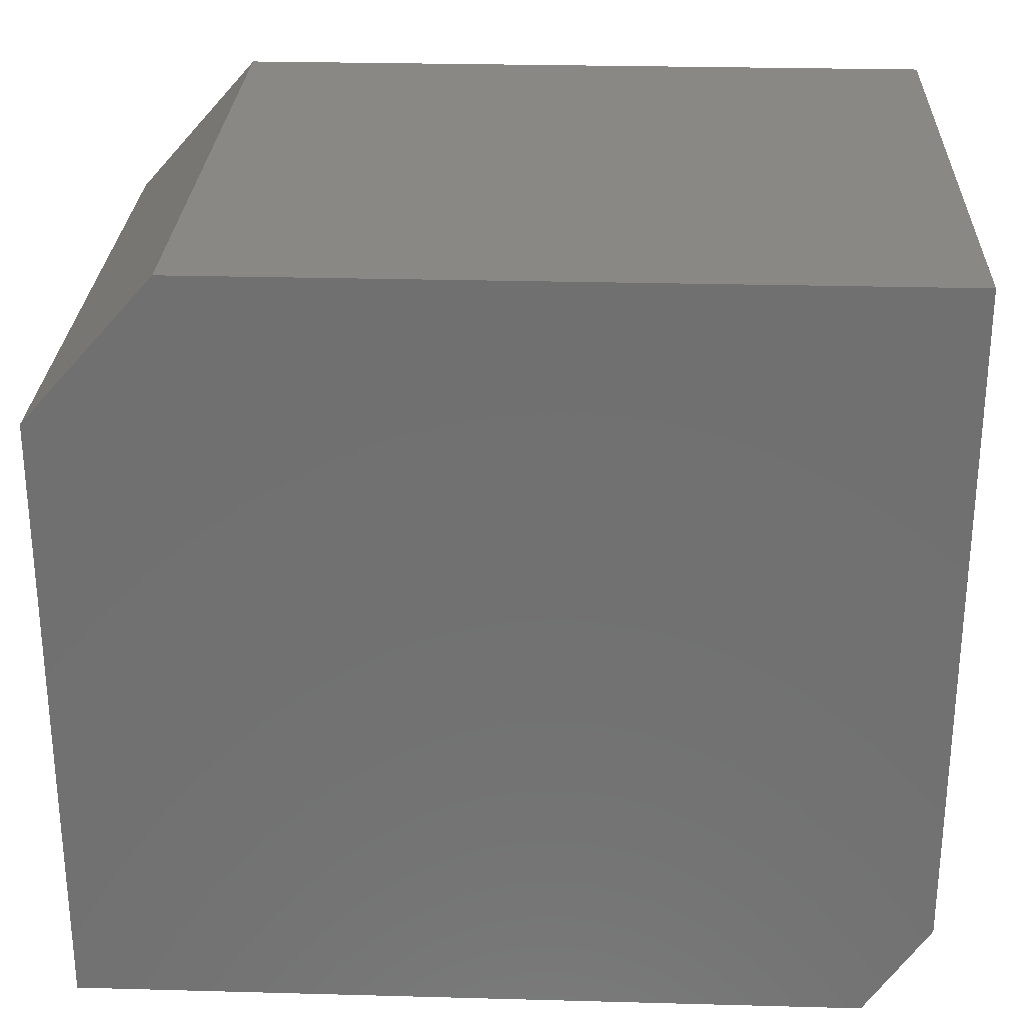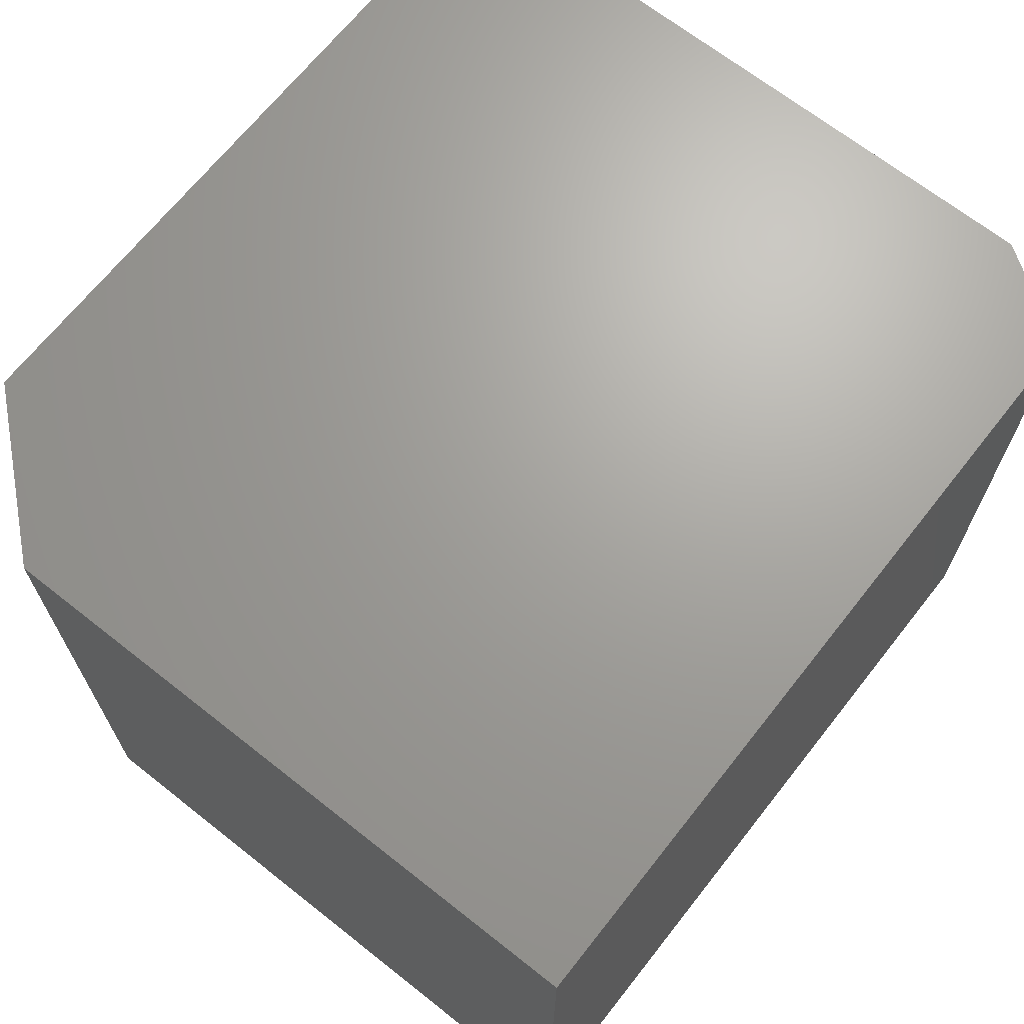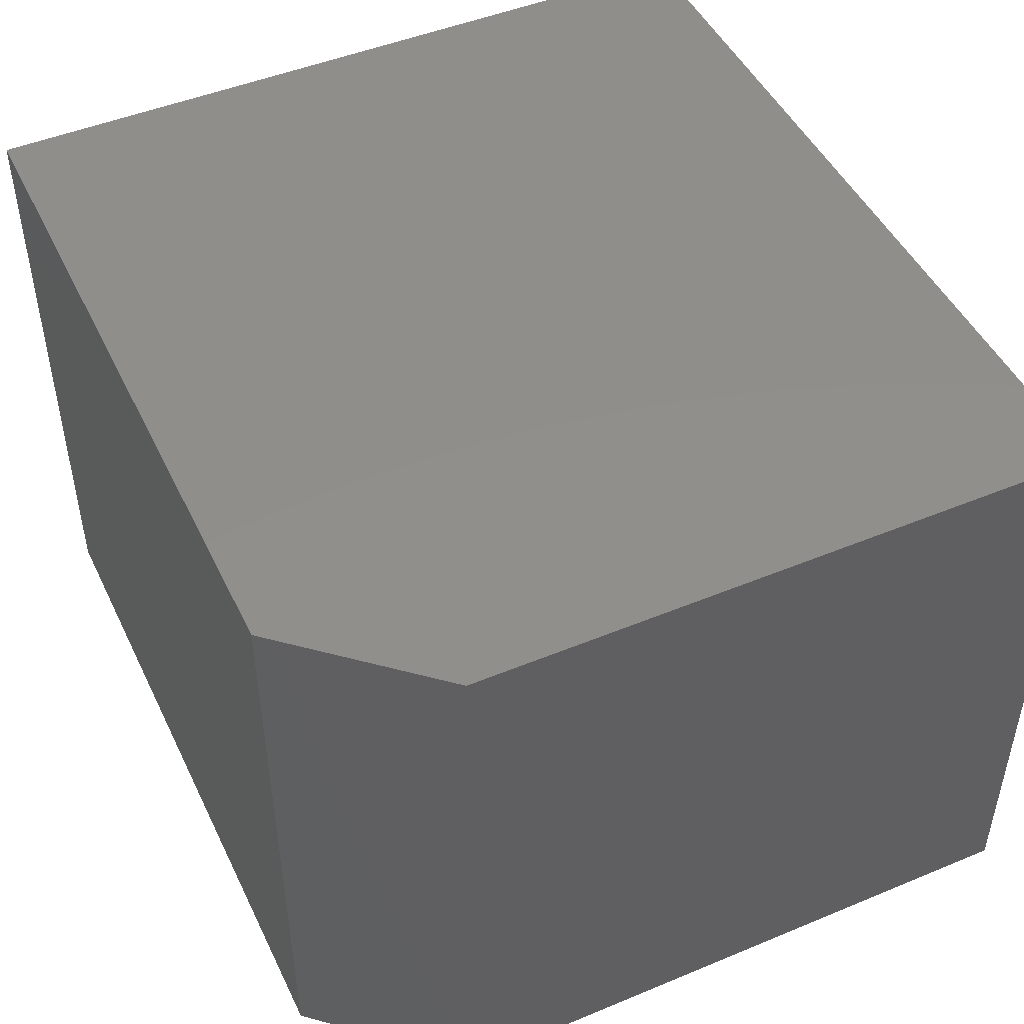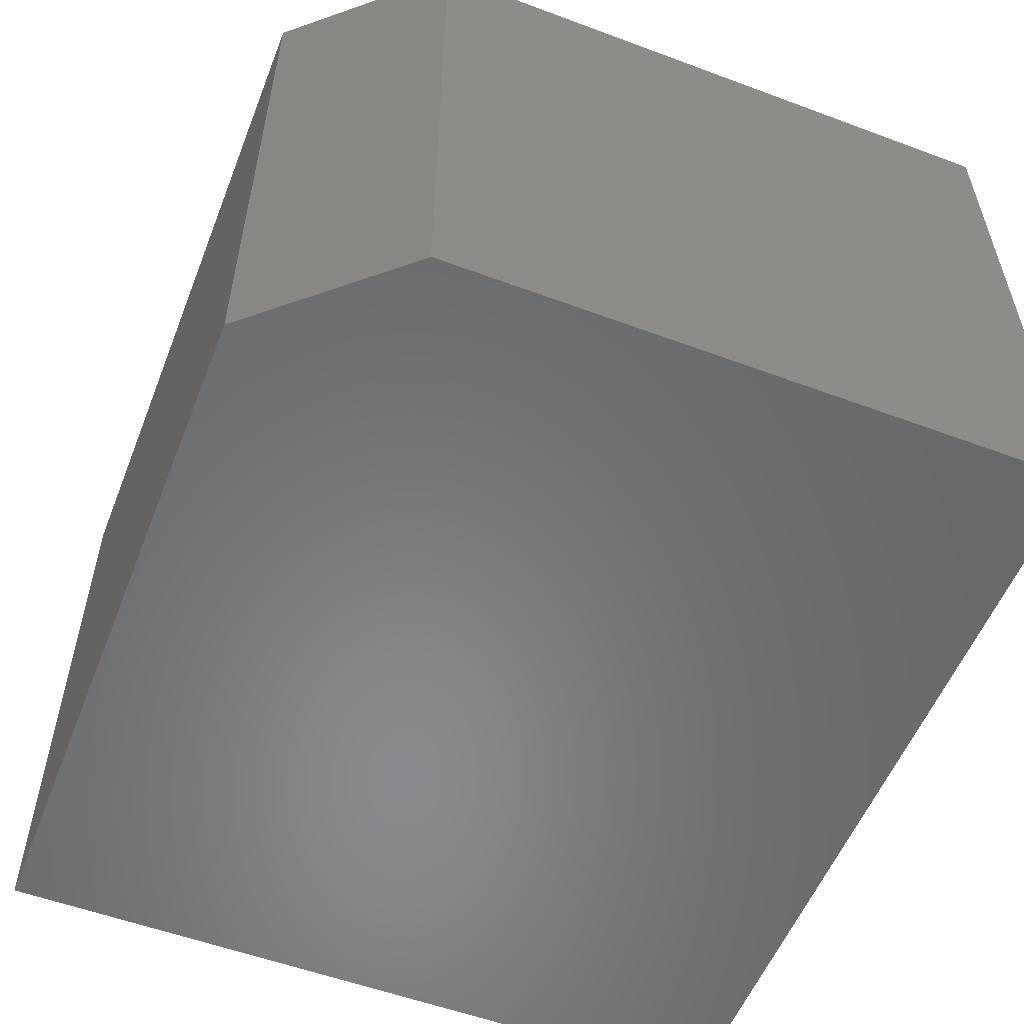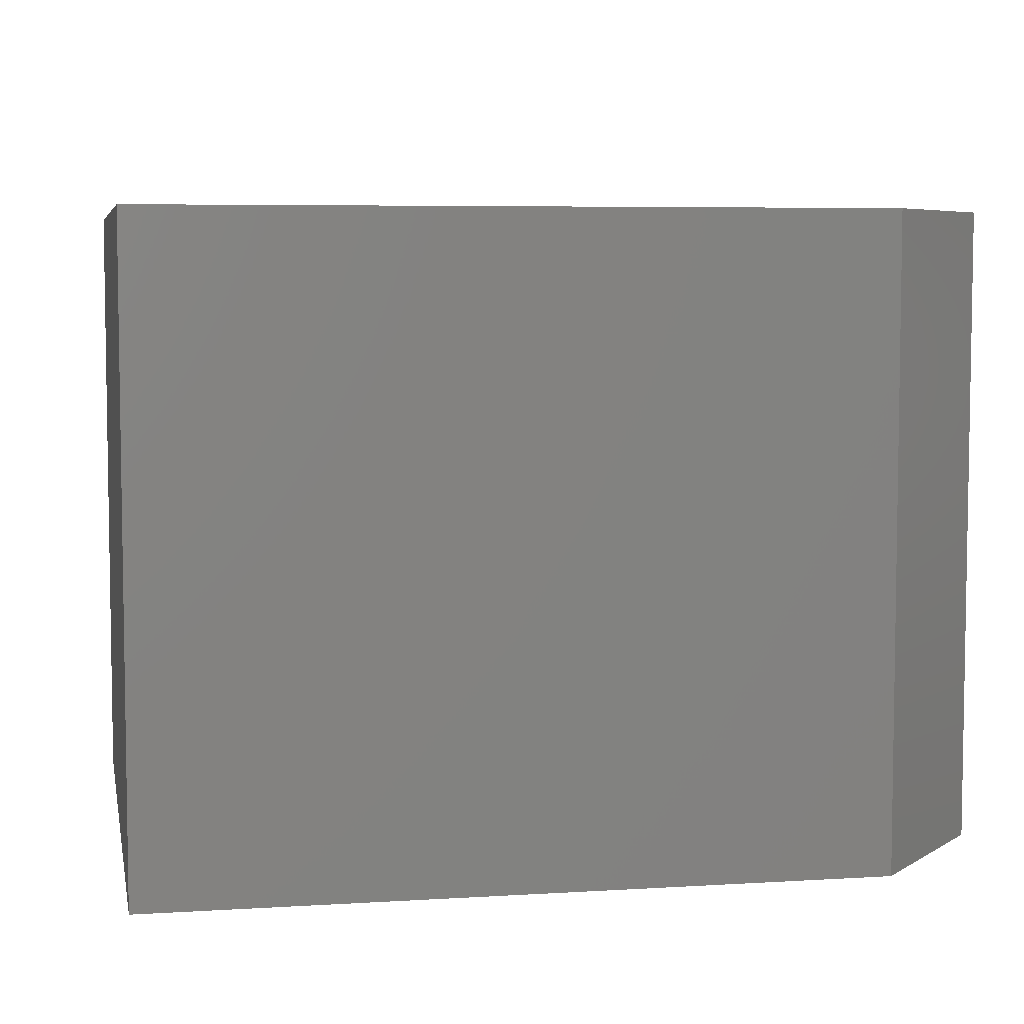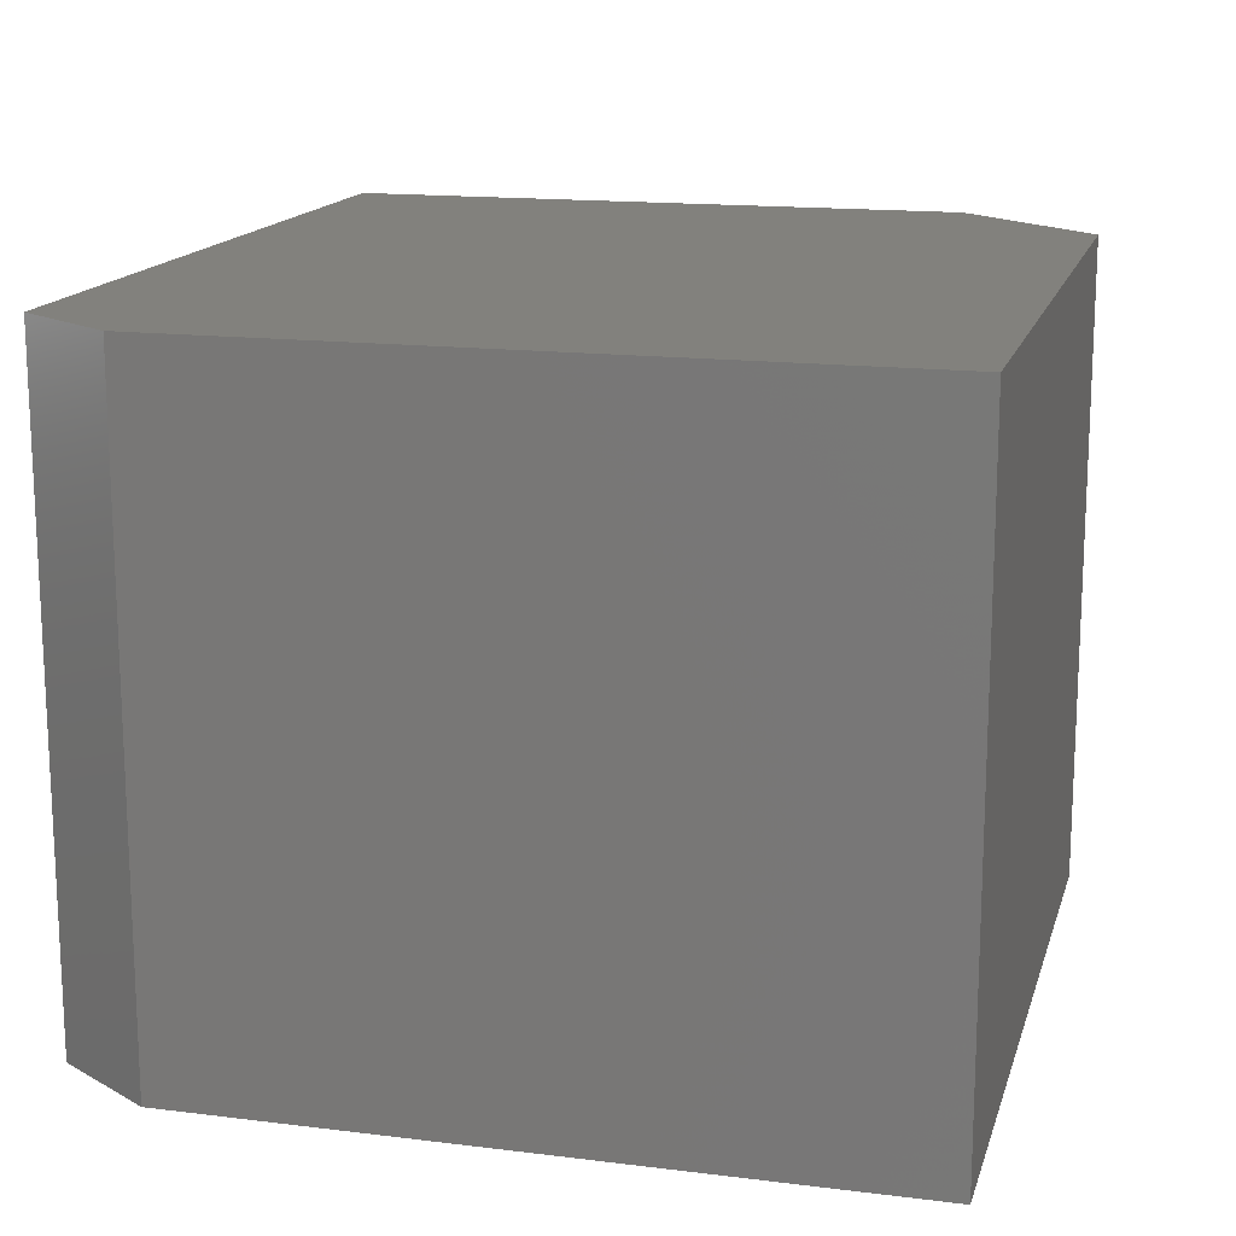
<metadata>
{"format":"stl","ext":"stl","renderer":"f3d","projection":"perspective","resolution":1024,"background":"white","views":[{"elev":27.1,"azim":2.4,"up":"+Y"},{"elev":68.0,"azim":-51.7,"up":"+Z"},{"elev":47.7,"azim":-115.0,"up":"+Z"},{"elev":-55.4,"azim":-111.4,"up":"+Z"},{"elev":5.9,"azim":169.2,"up":"+Z"},{"elev":15.5,"azim":104.6,"up":"+Z"}]}
</metadata>
<code>
# stl→obj: 12 verts, 20 faces
v 0.4531 8.033e-17 0.4939
v 0.3906 -0.75 0.4939
v 0.4531 -0.6562 0.4939
v -0.375 -0.75 0.4939
v -0.25 4.13e-17 0.4939
v -0.375 -0.1406 0.4939
v 0.3906 -0.75 -0.125
v 0.4531 4.597e-17 -0.125
v 0.4531 -0.6562 -0.125
v -0.25 6.939e-18 -0.125
v -0.375 -0.75 -0.125
v -0.375 -0.1406 -0.125
f 1 2 3
f 2 1 4
f 4 1 5
f 4 5 6
f 7 8 9
f 8 7 10
f 10 7 11
f 10 11 12
f 10 5 8
f 8 5 1
f 6 12 4
f 4 12 11
f 6 5 12
f 12 5 10
f 11 7 4
f 4 7 2
f 8 1 9
f 9 1 3
f 2 7 3
f 3 7 9

</code>
